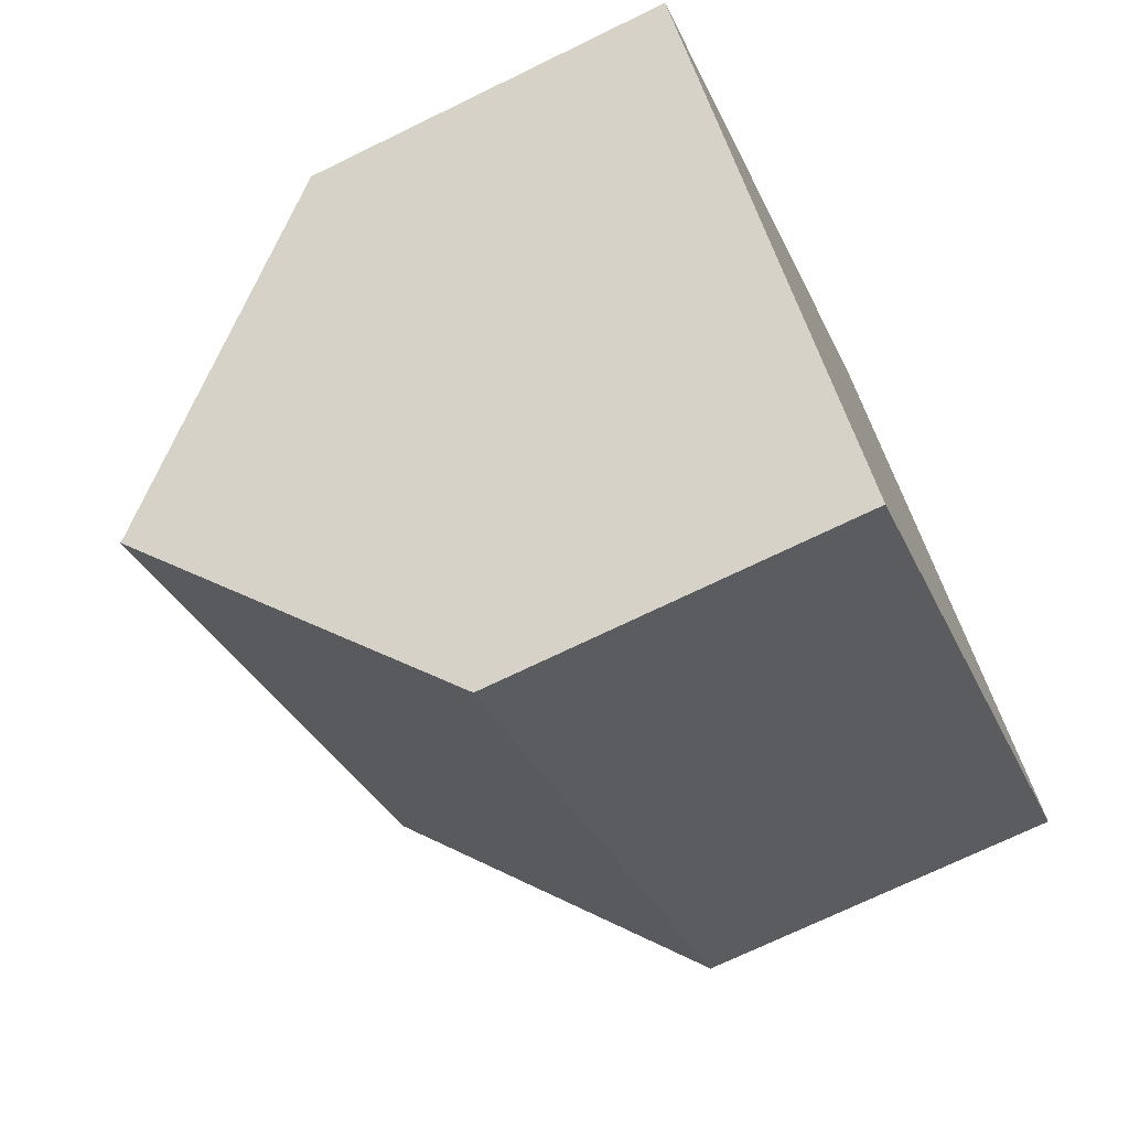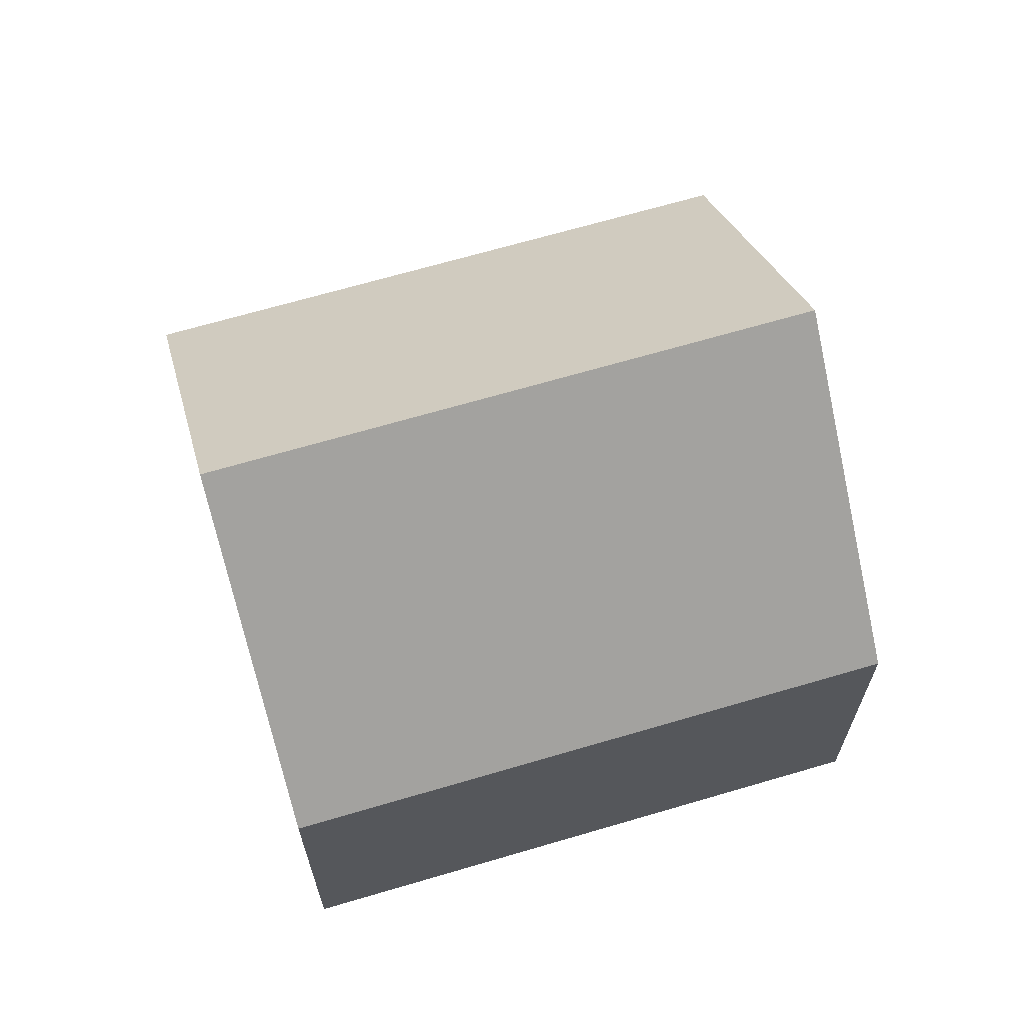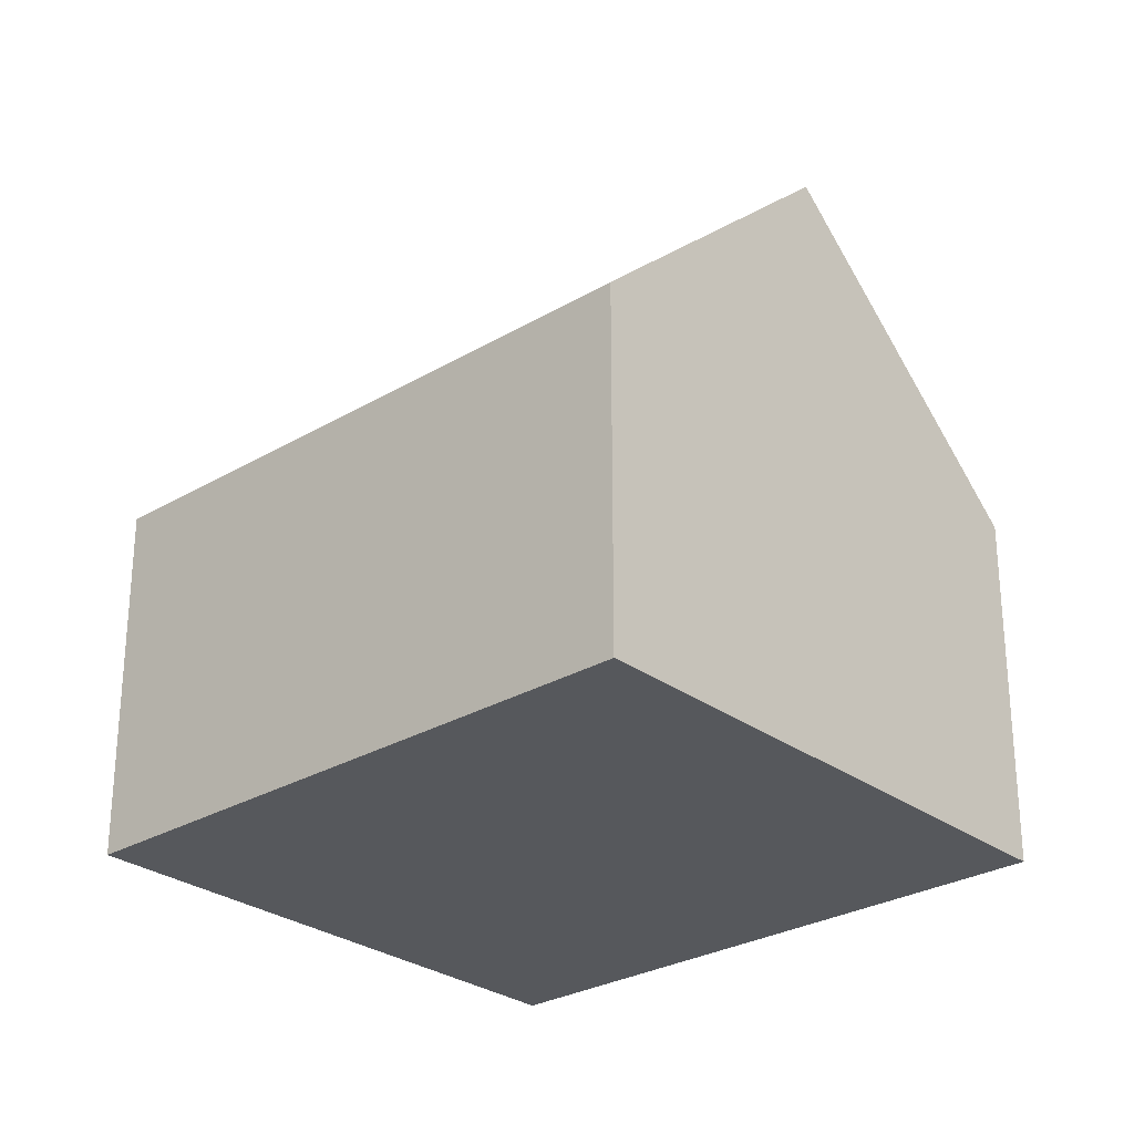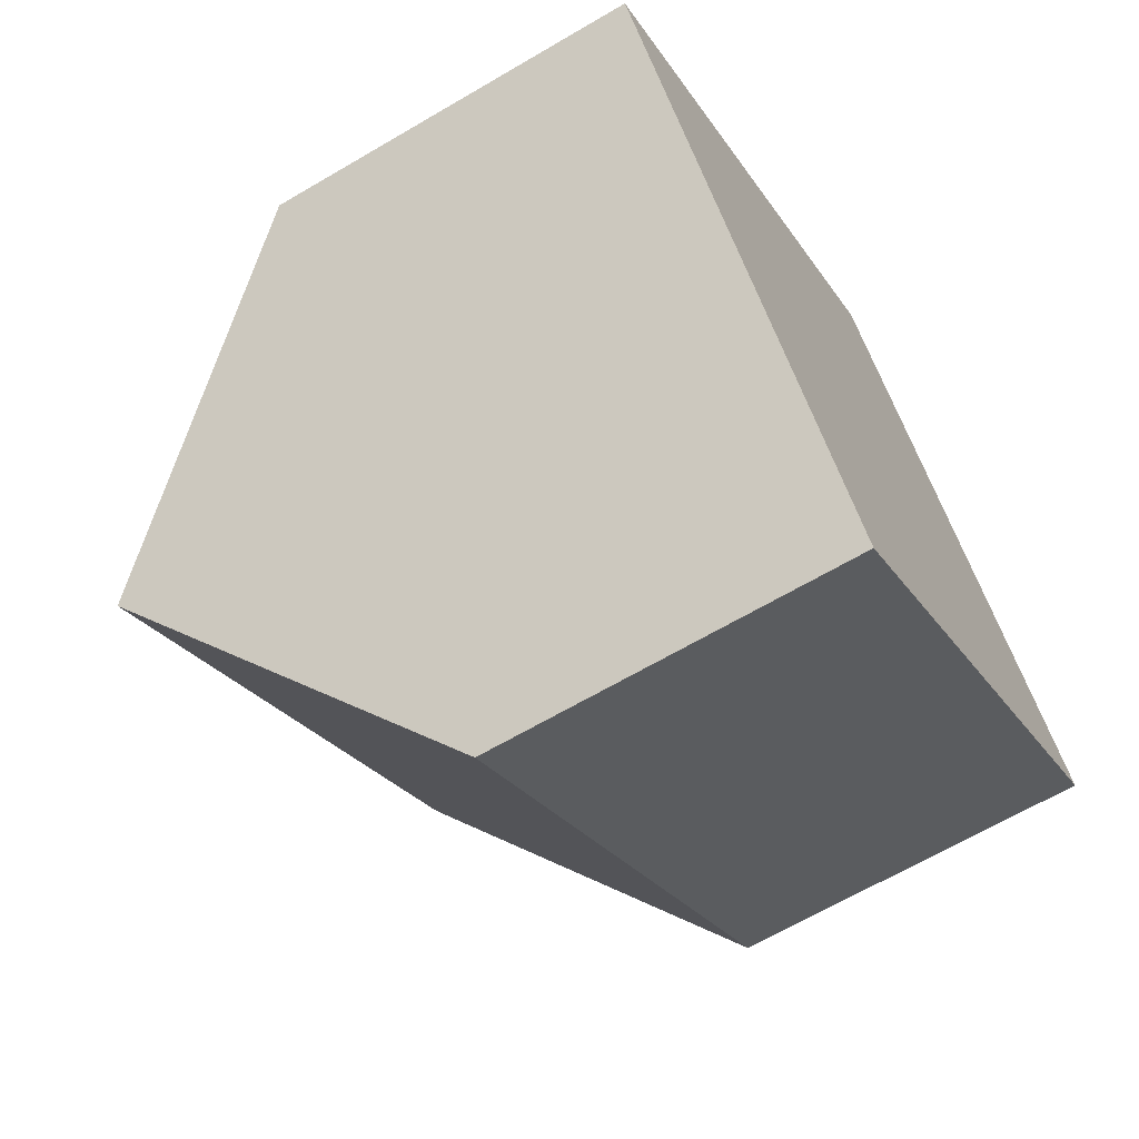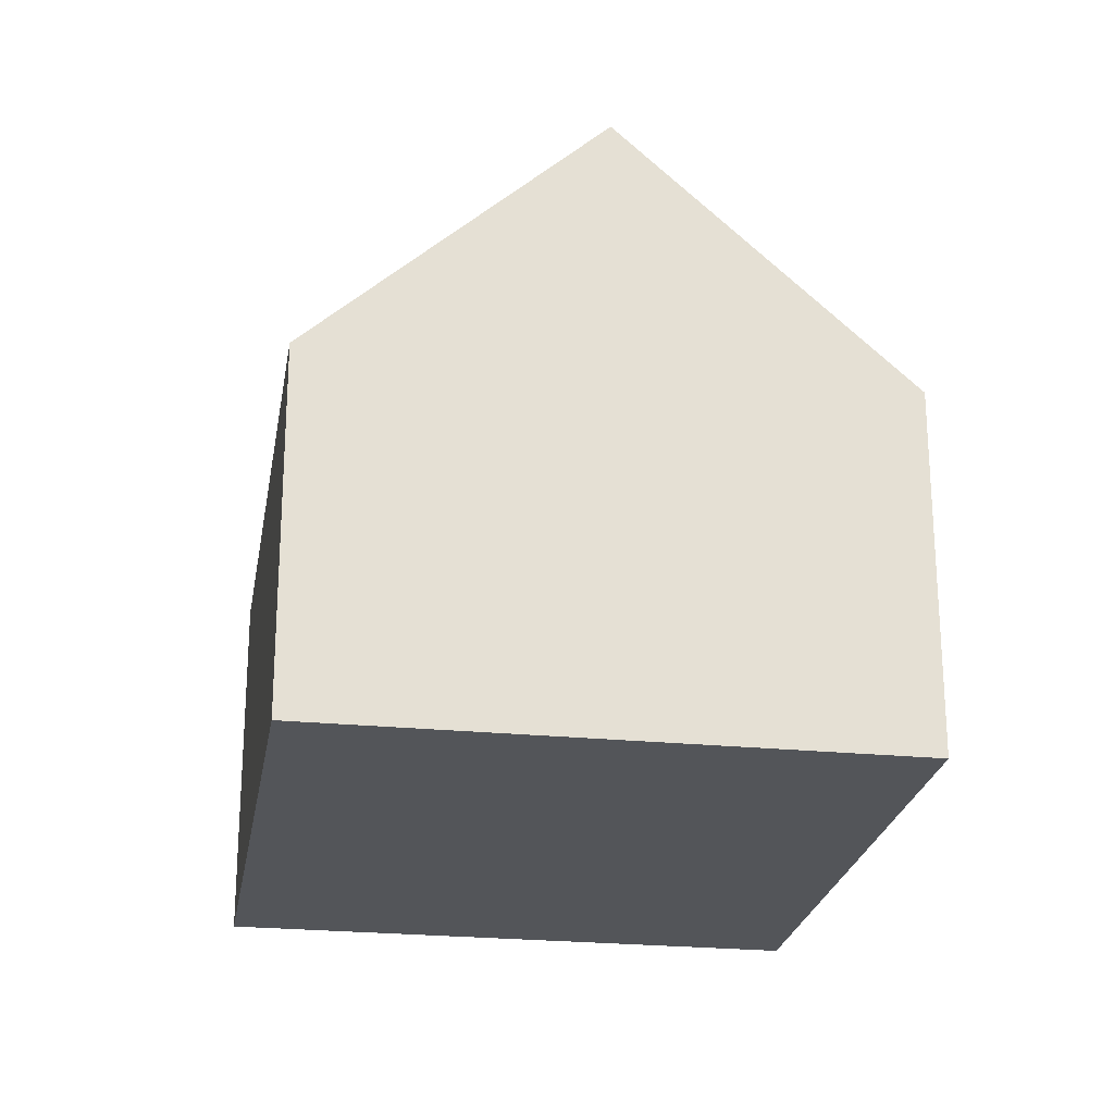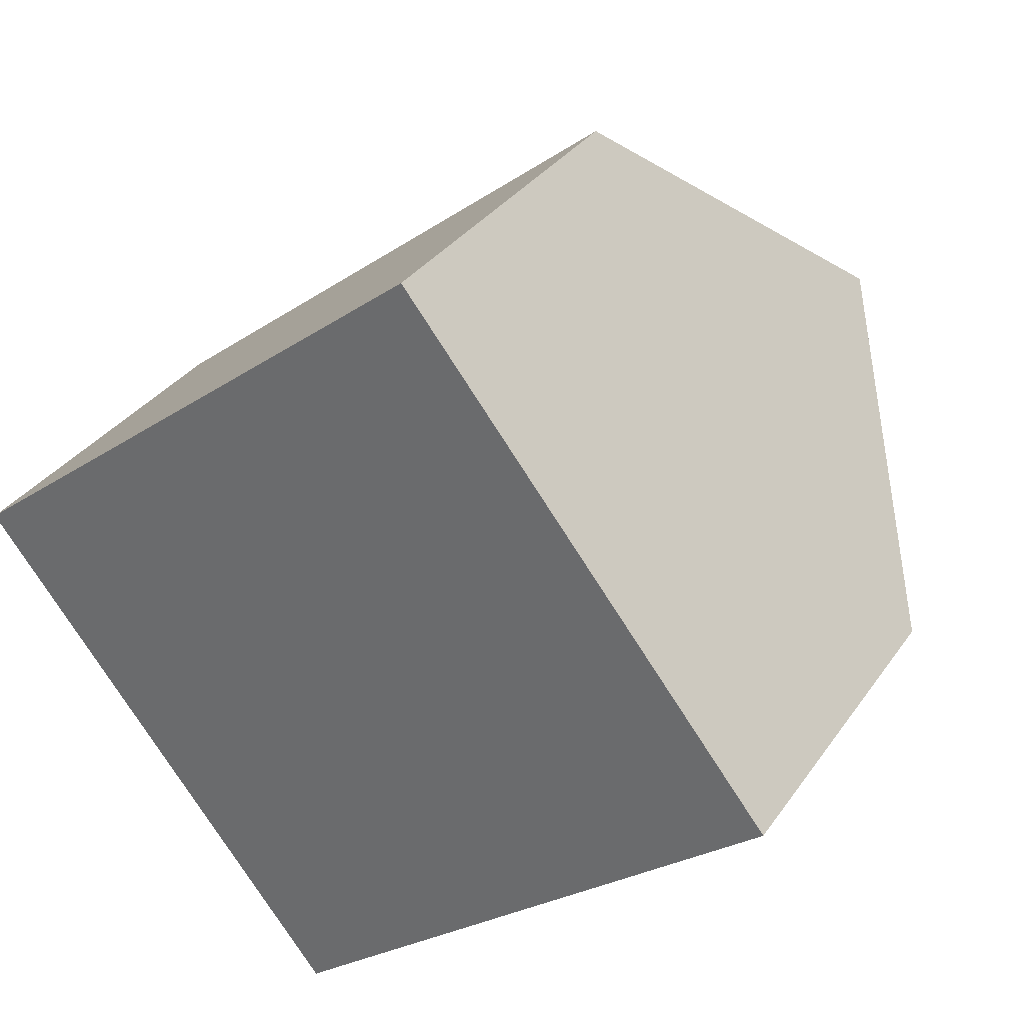
<metadata>
{"format":"obj","ext":"obj","renderer":"f3d","projection":"perspective","resolution":1024,"background":"white","views":[{"elev":-71.3,"azim":-64.0,"up":"+Z"},{"elev":67.5,"azim":-54.8,"up":"+Y"},{"elev":-28.0,"azim":-176.4,"up":"+Y"},{"elev":-65.4,"azim":-59.4,"up":"+Z"},{"elev":-24.1,"azim":-137.7,"up":"+Y"},{"elev":32.7,"azim":29.1,"up":"+Z"}]}
</metadata>
<code>
v  3.922 13.33 -4.958
v  8.108 7.727 -9.706
v  7.844 7.727 -9.915
v  18.45 7.727 -1.523
v  14.53 13.33 3.434
v  0 7.727 4.731e-16
v  3.674 7.727 2.906
v  10.61 7.727 8.392
v  7.844 6.071e-16 -9.915
v  3.922 3.036e-16 -4.958
v  0 0 0
v  3.674 -1.779e-16 2.906
v  10.61 -5.139e-16 8.392
v  14.53 -2.103e-16 3.434
v  18.45 9.326e-17 -1.523
v  8.108 5.943e-16 -9.706
g defaultobject
f 1 2 3
f 2 1 4
f 4 1 5
f 6 5 1
f 5 6 7
f 5 7 8
f 3 6 1
f 6 3 9
f 6 9 10
f 6 10 11
f 11 7 6
f 7 11 8
f 8 11 12
f 8 12 13
f 8 4 5
f 4 8 13
f 4 13 14
f 4 14 15
f 2 9 3
f 9 2 4
f 9 4 16
f 16 4 15
f 12 14 13
f 14 12 11
f 14 11 10
f 14 10 15
f 15 10 16
f 16 10 9

</code>
